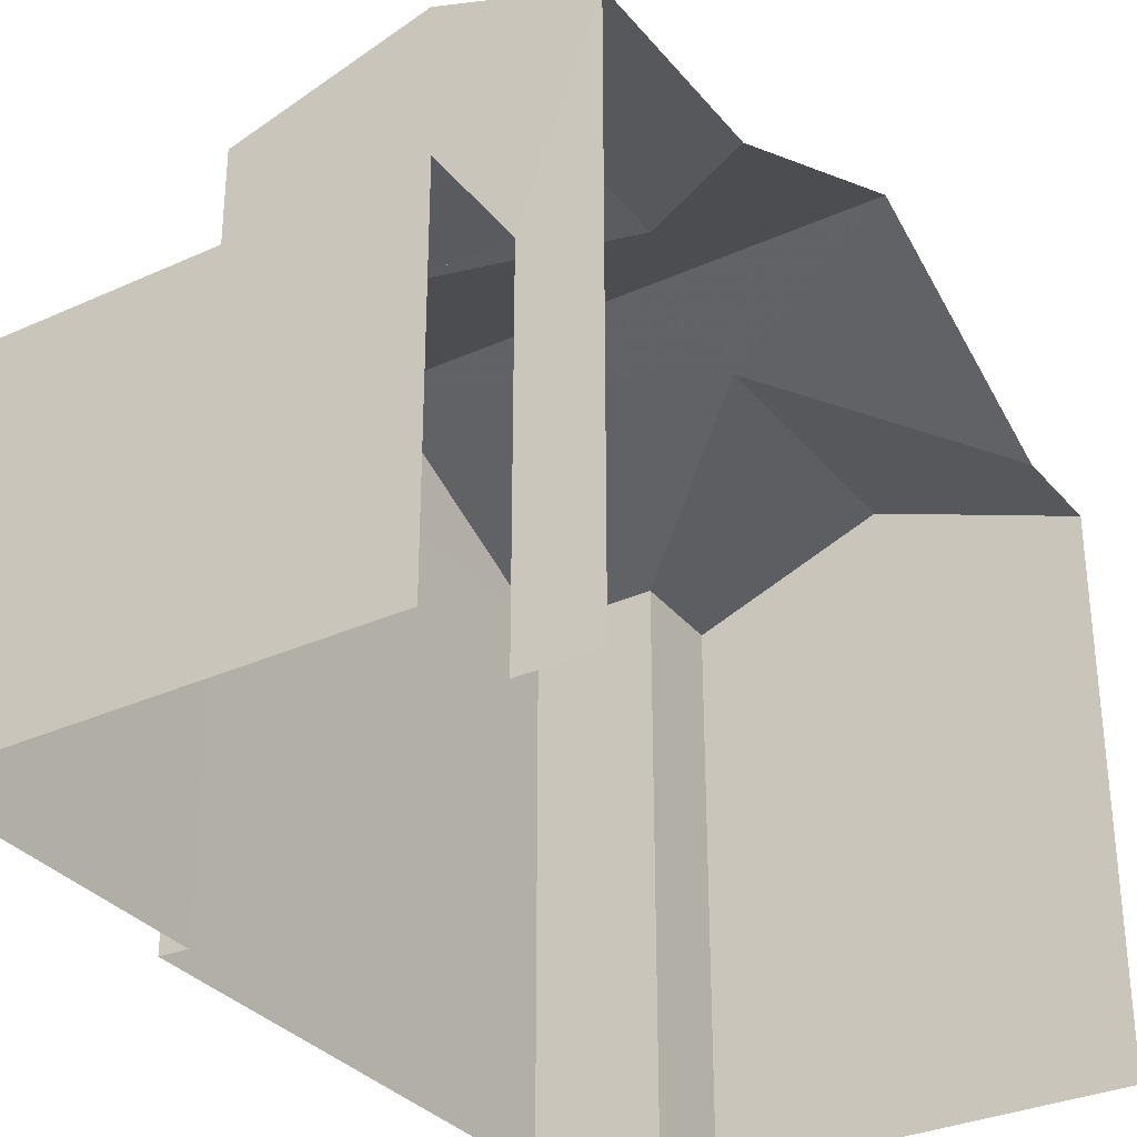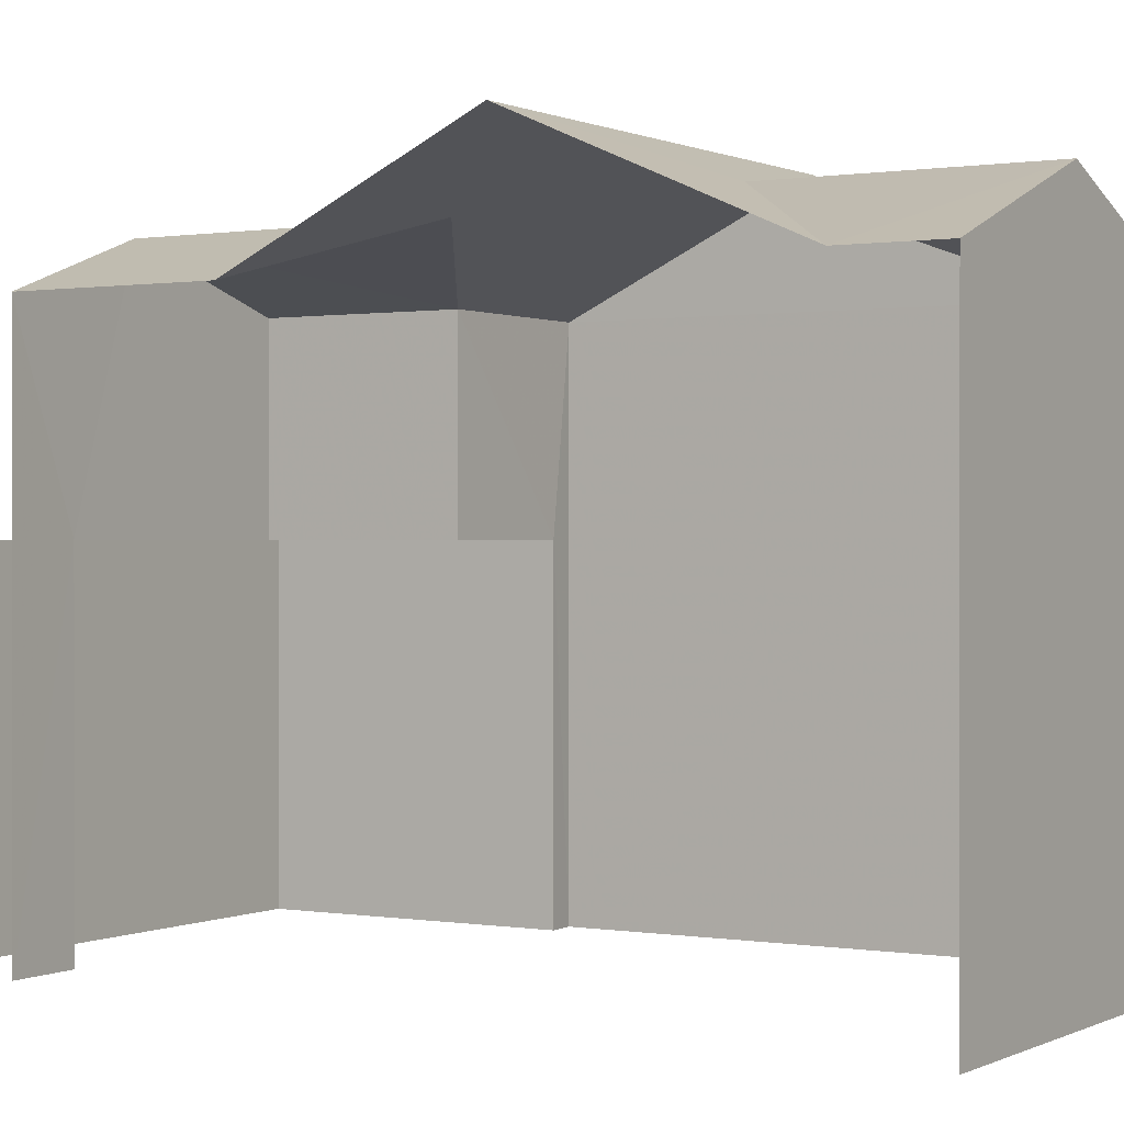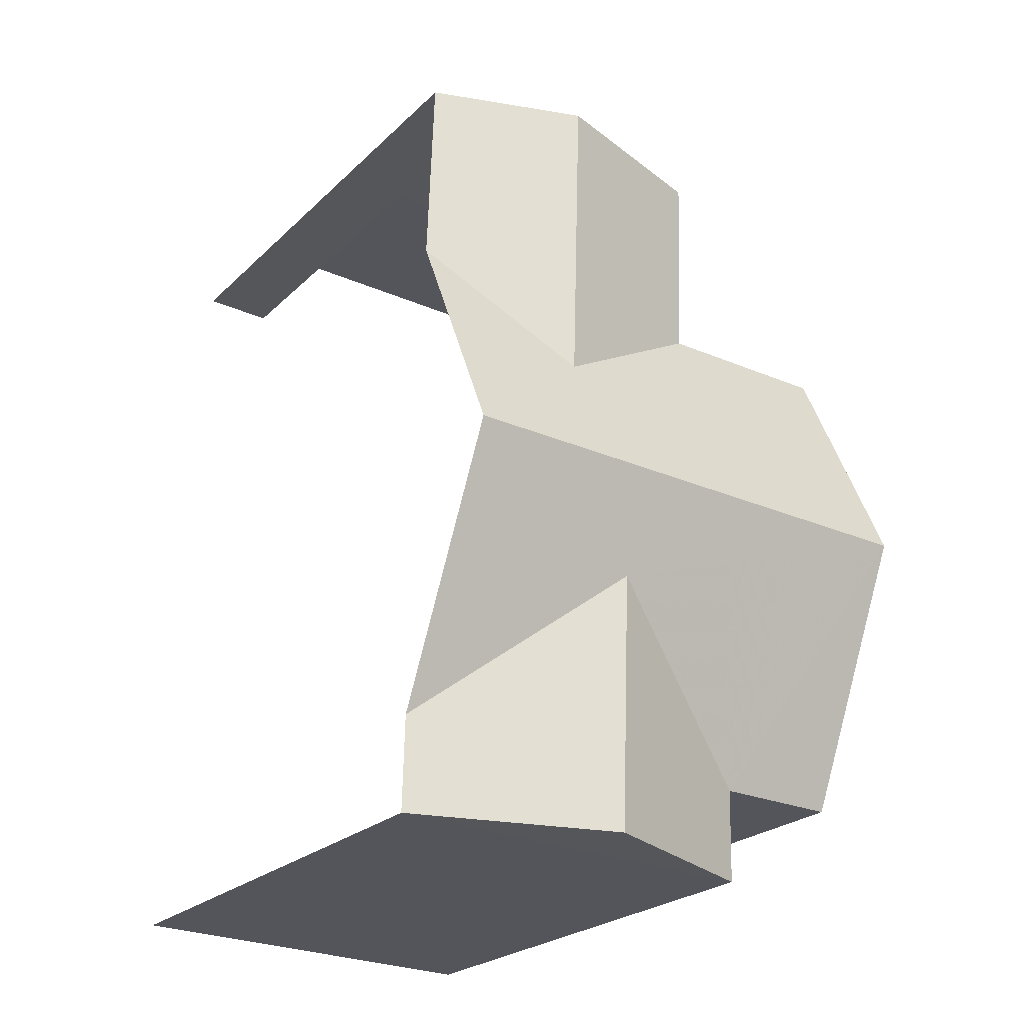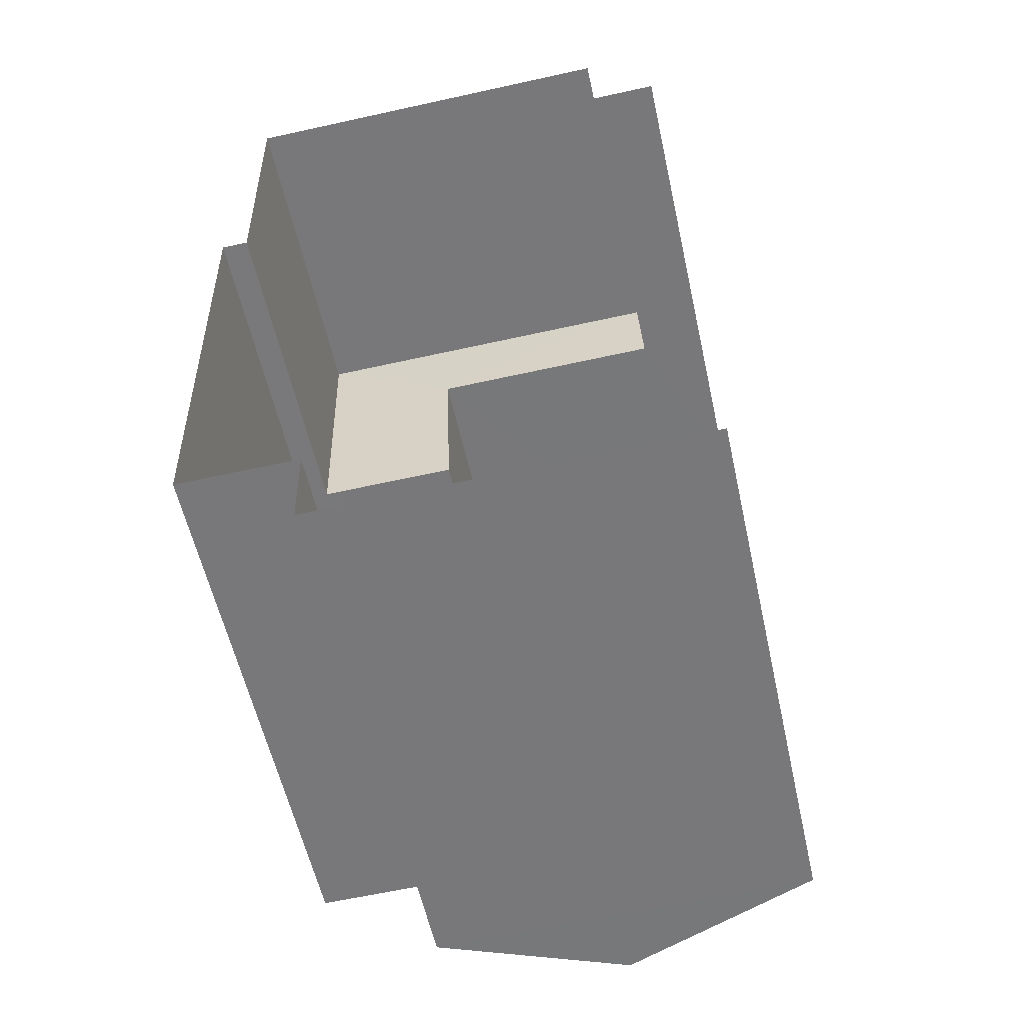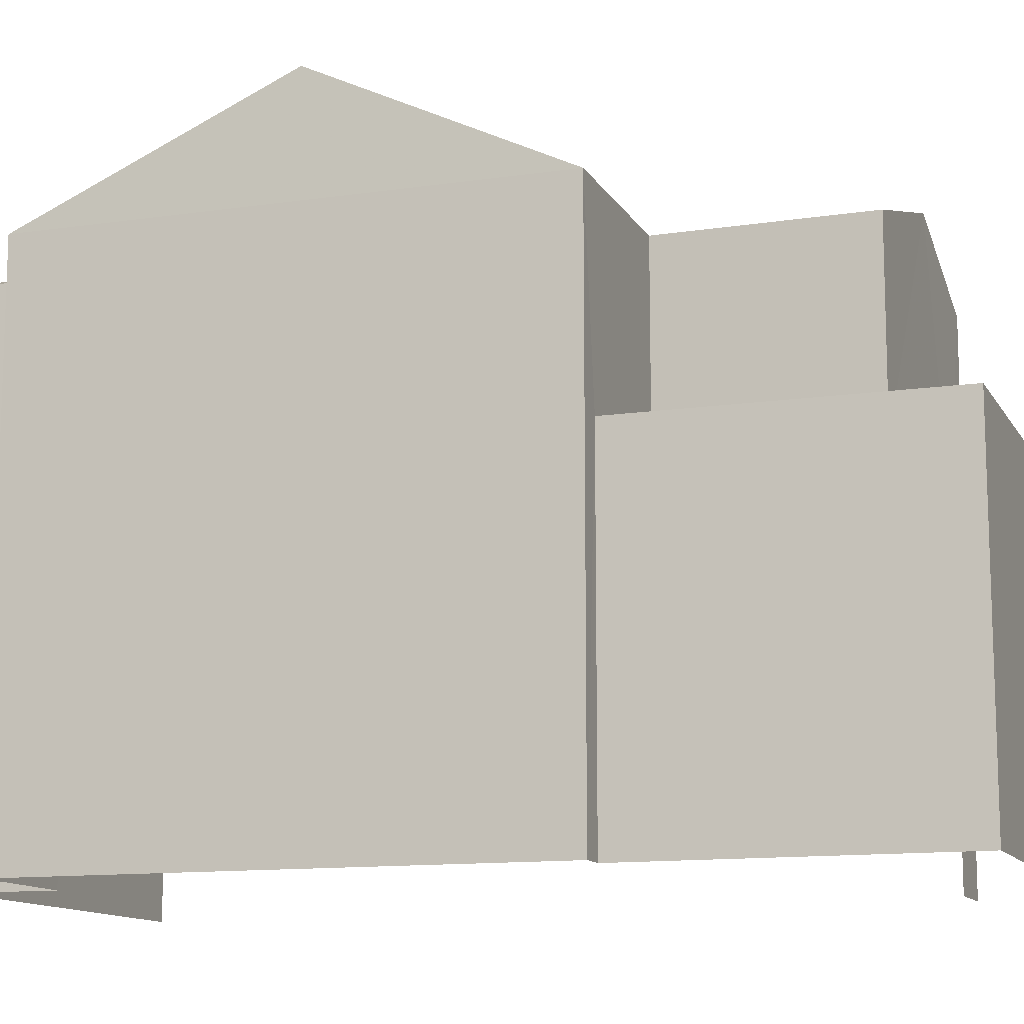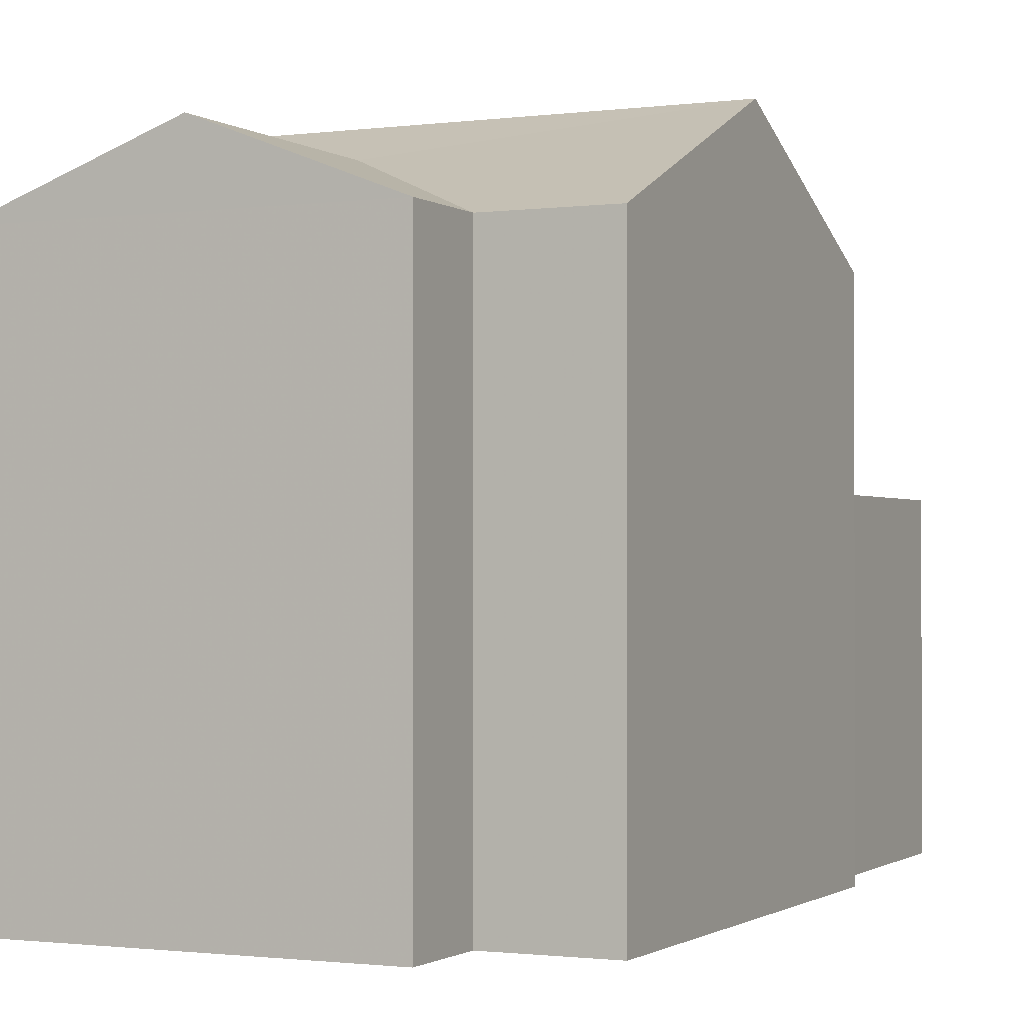
<metadata>
{"format":"obj","ext":"obj","renderer":"f3d","projection":"perspective","resolution":1024,"background":"white","views":[{"elev":-32.2,"azim":-149.2,"up":"+Z"},{"elev":0.4,"azim":-60.1,"up":"+Z"},{"elev":-24.2,"azim":-33.7,"up":"+Y"},{"elev":-57.0,"azim":-167.6,"up":"+Y"},{"elev":-12.3,"azim":107.9,"up":"+Z"},{"elev":-1.2,"azim":23.9,"up":"+Z"}]}
</metadata>
<code>
v -3.721e+05 -1.04e+05 30.96
v -3.721e+05 -1.04e+05 30.96
v -3.721e+05 -1.04e+05 30.96
v -3.721e+05 -1.04e+05 30.96
v -3.721e+05 -1.04e+05 30.96
v -3.721e+05 -1.04e+05 30.96
v -3.721e+05 -1.04e+05 30.96
v -3.721e+05 -1.04e+05 30.96
v -3.721e+05 -1.04e+05 30.96
v -3.721e+05 -1.04e+05 30.96
v -3.721e+05 -1.04e+05 38.91
v -3.721e+05 -1.04e+05 38.91
v -3.721e+05 -1.04e+05 39.71
v -3.721e+05 -1.04e+05 39.71
v -3.721e+05 -1.04e+05 40.62
v -3.721e+05 -1.04e+05 39.98
v -3.721e+05 -1.04e+05 40.62
v -3.721e+05 -1.04e+05 38.91
v -3.721e+05 -1.04e+05 38.91
v -3.721e+05 -1.04e+05 38.91
v -3.721e+05 -1.04e+05 38.91
v -3.721e+05 -1.04e+05 38.91
v -3.721e+05 -1.04e+05 38.91
v -3.721e+05 -1.04e+05 39.98
v -3.721e+05 -1.04e+05 36.05
v -3.721e+05 -1.04e+05 36.05
v -3.721e+05 -1.04e+05 36.05
v -3.721e+05 -1.04e+05 36.05
v -3.721e+05 -1.04e+05 36.05
v -3.721e+05 -1.04e+05 36.05
v -3.721e+05 -1.04e+05 38.91
v -3.721e+05 -1.04e+05 38.91
f 1 2 3
f 4 1 5
f 6 4 5
f 7 8 9
f 1 3 7
f 10 5 9
f 1 7 5
f 5 7 9
f 5 25 6
f 5 29 25
f 20 15 22
f 21 10 22
f 20 9 23
f 22 10 9
f 20 22 9
f 11 12 13
f 14 11 13
f 15 16 17
f 18 17 19
f 20 16 15
f 17 16 19
f 13 21 22
f 14 13 22
f 20 23 24
f 16 20 24
f 25 26 27
f 27 26 28
f 25 29 26
f 28 26 30
f 24 31 19
f 16 24 19
f 11 14 17
f 22 15 14
f 11 17 32
f 14 15 17
f 30 12 11
f 30 26 12
f 5 10 29
f 13 26 29
f 12 26 13
f 29 10 21
f 13 29 21
f 9 8 23
f 23 31 24
f 23 8 31
f 3 2 18
f 18 32 17
f 18 2 32
f 25 4 6
f 25 27 4
f 18 7 3
f 18 19 7
f 1 4 27
f 28 1 27
f 7 19 31
f 8 7 31
f 2 28 32
f 32 28 11
f 2 1 28
f 11 28 30

</code>
